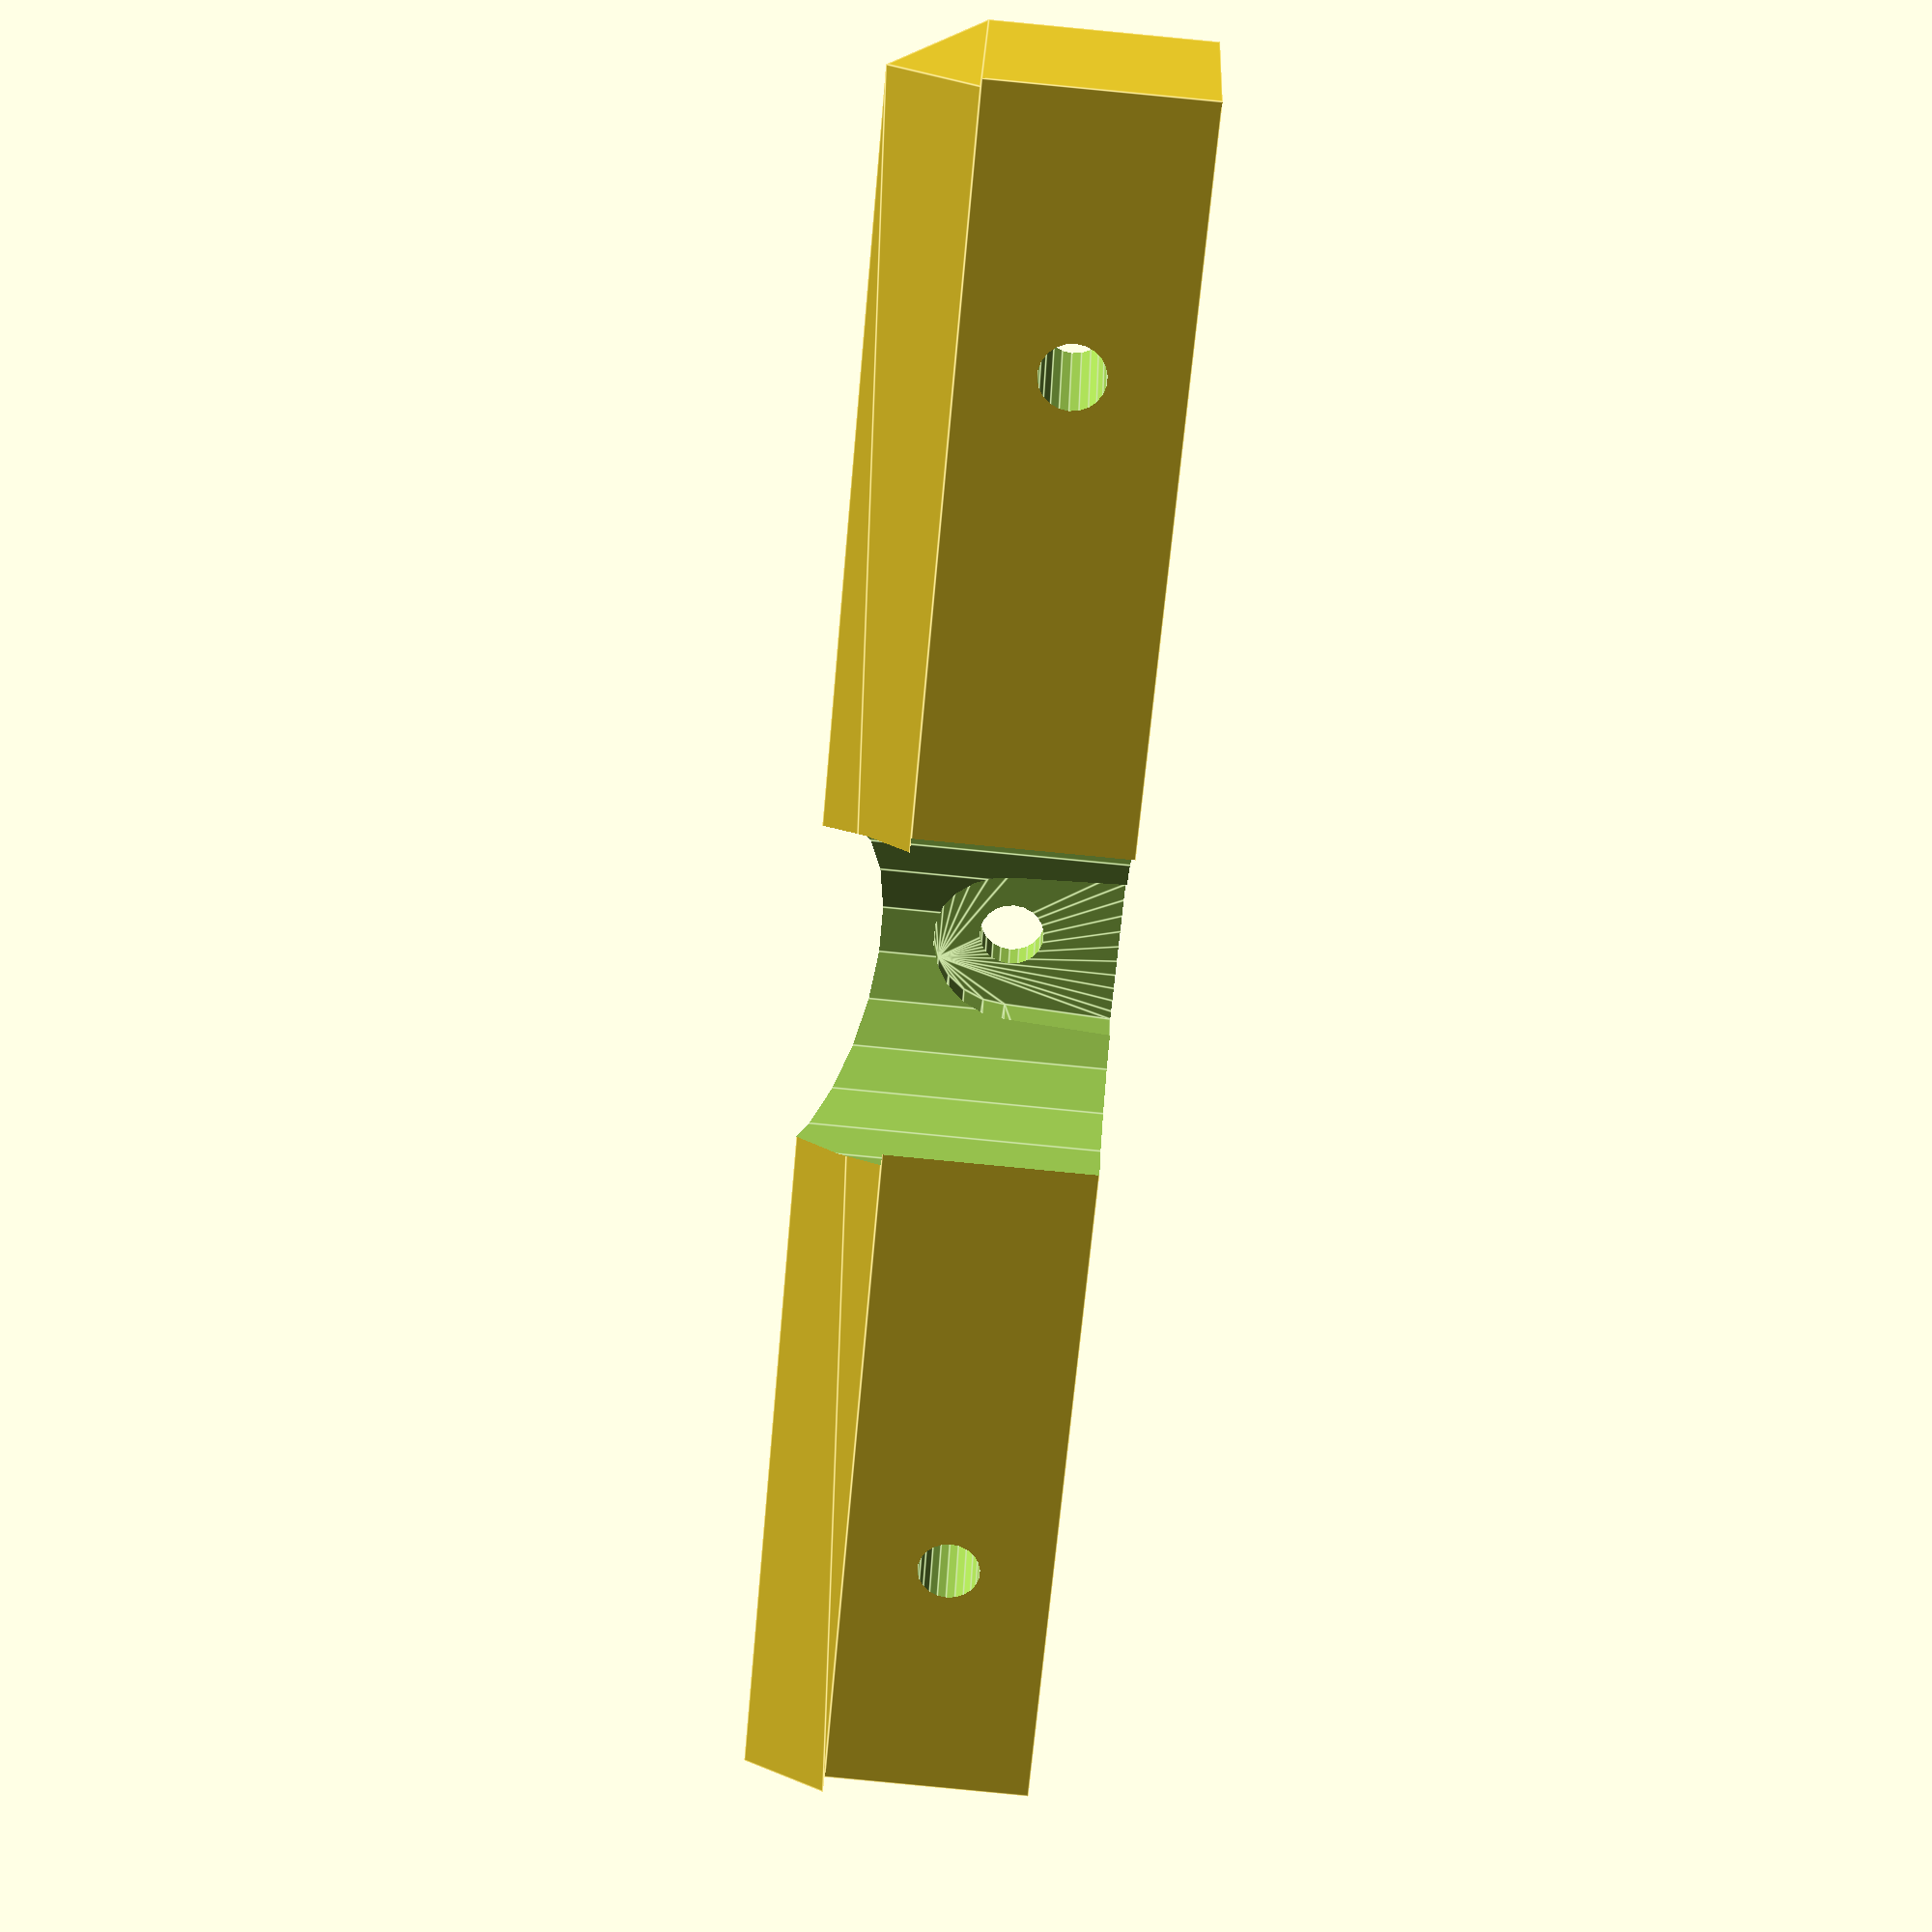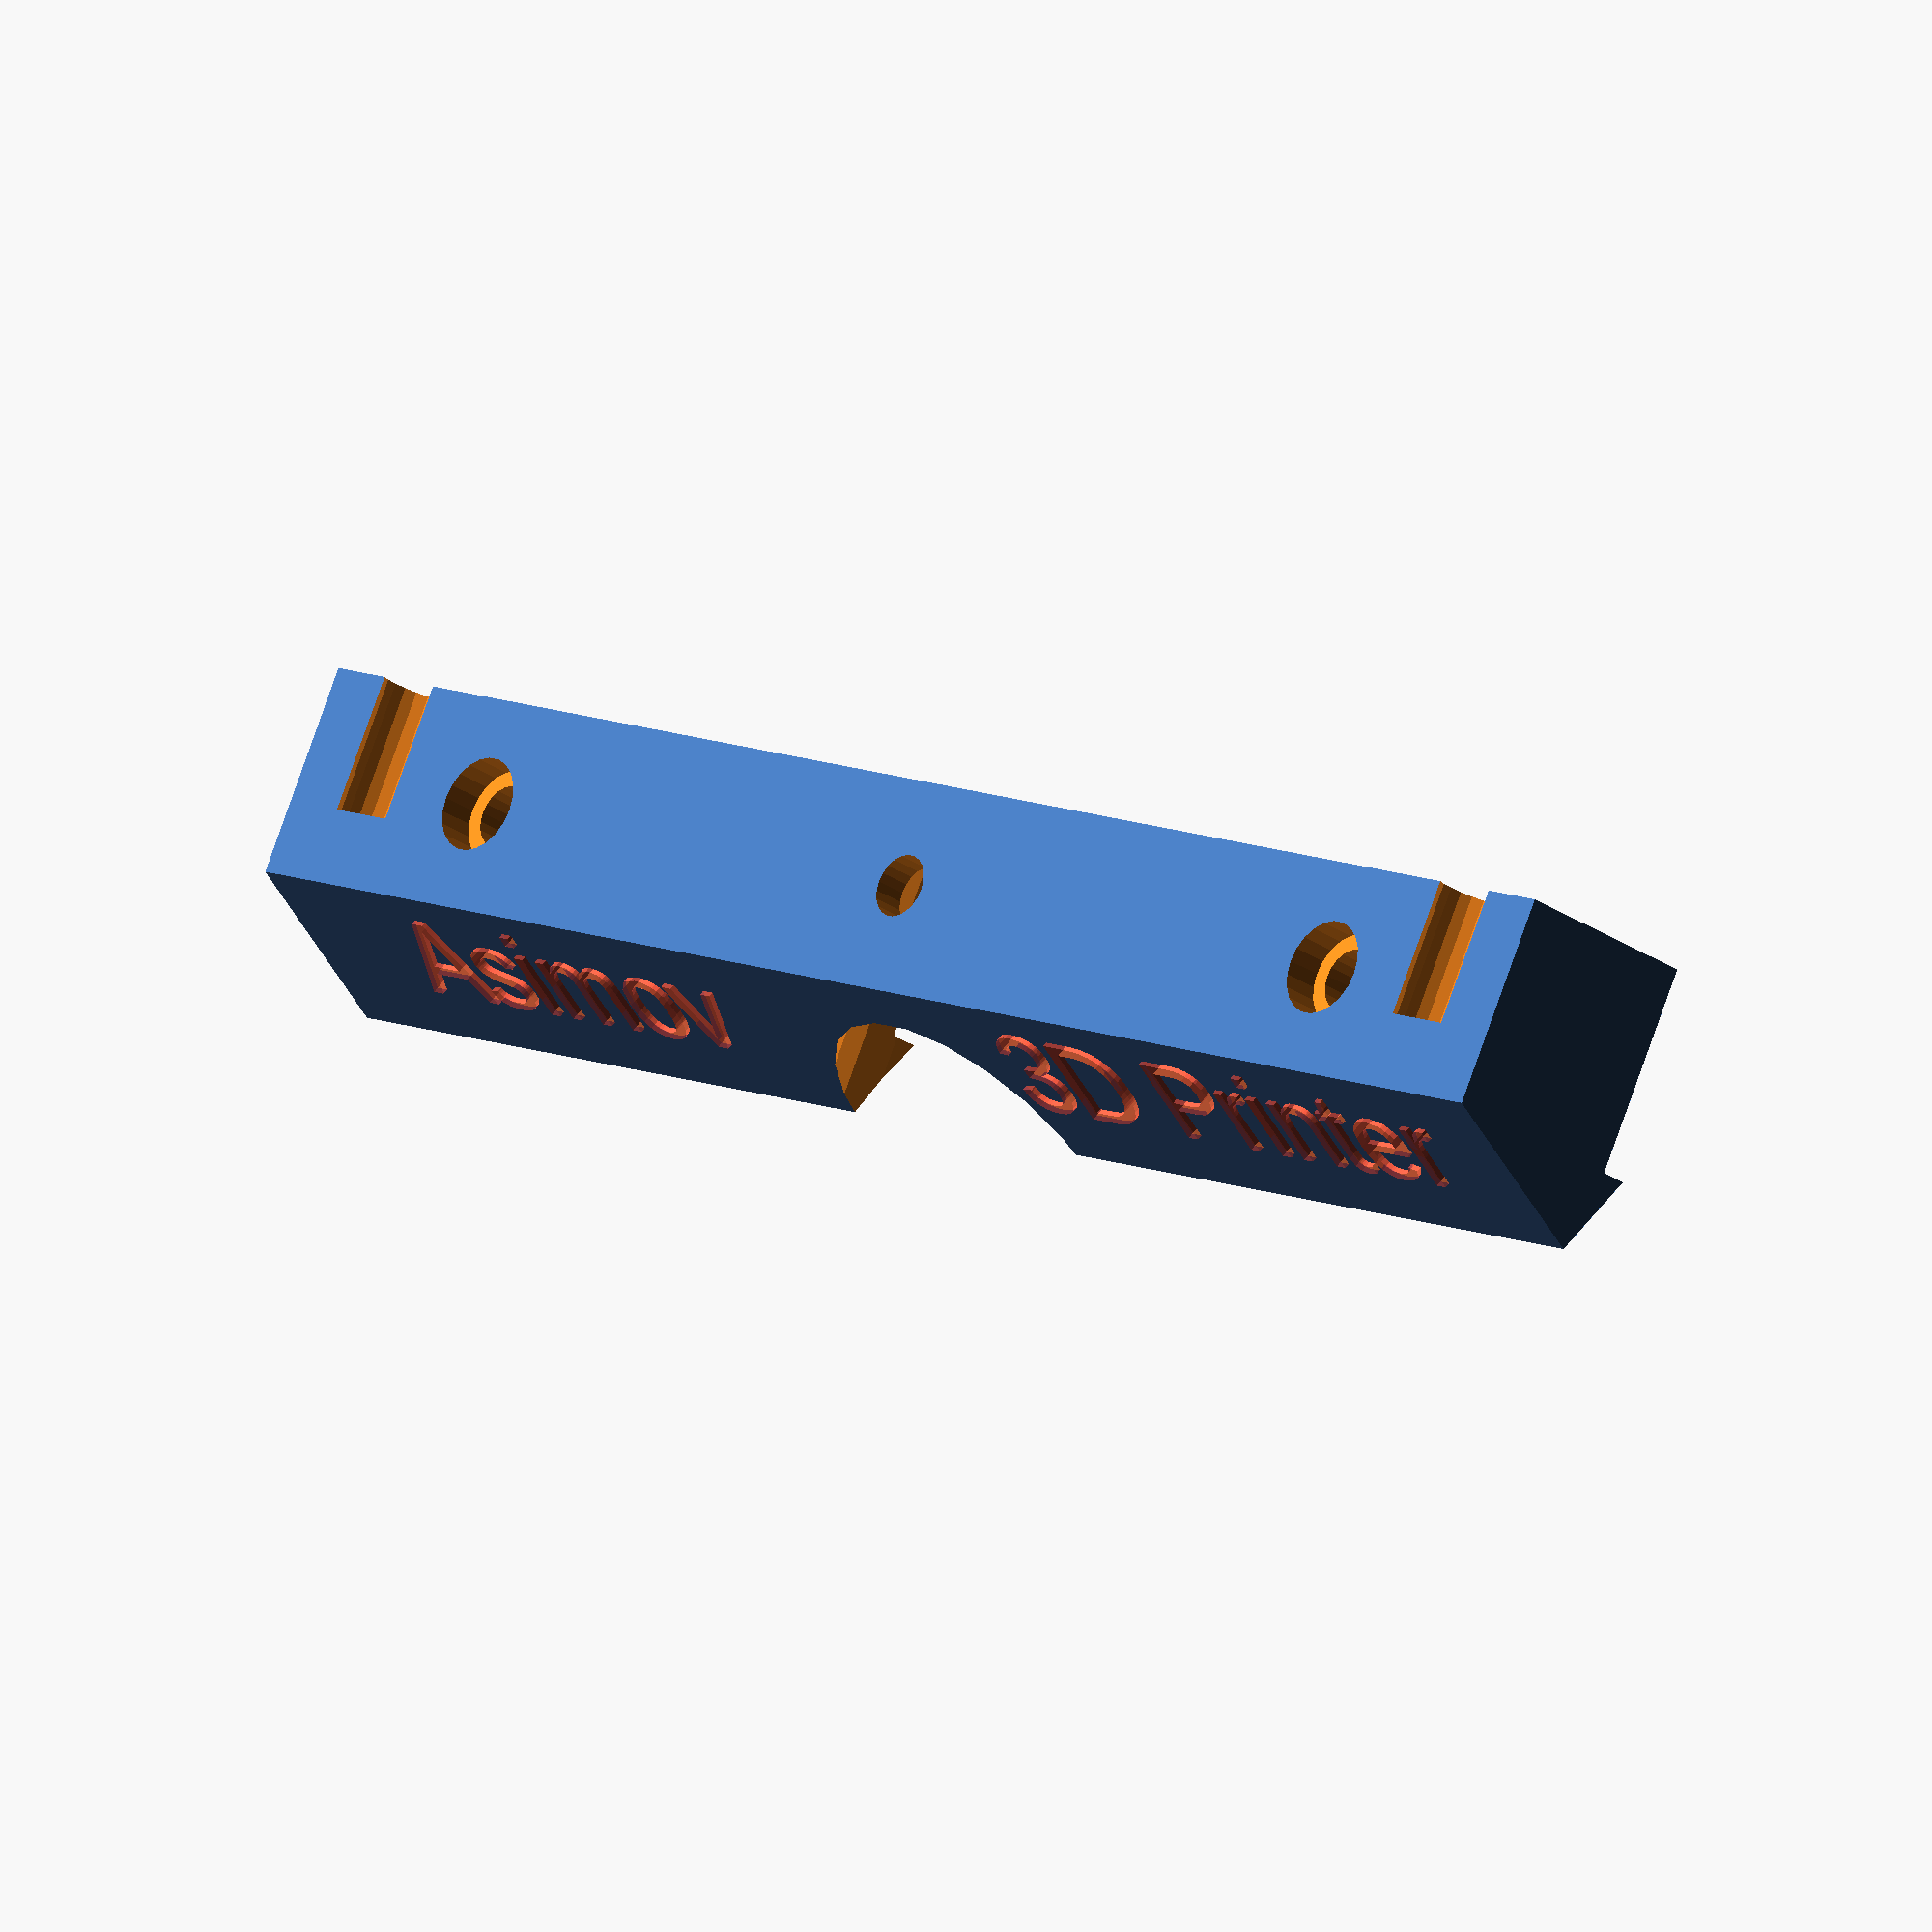
<openscad>
$fn = 22;


module trou_vis() {
    cylinder(d = 6, h = 42);
    cylinder(d = 9, h=4);
}

difference() {
    union() {
        translate([0,0,10]) cube([170, 19, 20], center=true);
        points = [[0,-9.5],[0,12],[8,8]];
        translate([-85, 0, 0])
        rotate([0, 90, 0])         
        linear_extrude(170) 
        polygon(points=points);
    }
    // Branding
    #translate([-70, 3, -3]) rotate([155, 0 , 0]) linear_extrude(3) text("Asimov");
    #translate([15, 3, -3]) rotate([155, 0 , 0]) linear_extrude(3) text("3D Printer");
    // Central screw
    translate([0, 0, 10]) rotate([90, 0, 0]) cylinder(d = 6, h = 50, center = true);
    // Left screw
    translate([60, -10, 10]) rotate([270, 0, 0]) trou_vis();
    // Right screw
    translate([-60, -10, 10]) rotate([270, 0, 0]) trou_vis();
    // Left clip
    translate([-75, -7.5, 7]) cylinder(d = 8, h = 20);
    // Right clip
    translate([75, -7.5, 7]) cylinder(d = 8, h = 20);
    // Bridge
    translate([0, 10, 0]) scale([1.6, 1.5, 1]) cylinder(r = 10, h = 60, center=true);
    hull() {
        // Bearings place
        translate([0, 18.6, 10]) rotate([90, 0, 0]) cylinder(d = 14.5, h = 50, center = true);
        // Bearings insertions
        translate([0, 18.6, 20]) rotate([90, 0, 0]) cylinder(d = 15.5, h = 50, center = true);
    }
}


</openscad>
<views>
elev=86.3 azim=158.0 roll=264.5 proj=p view=edges
elev=98.1 azim=46.8 roll=340.4 proj=o view=solid
</views>
